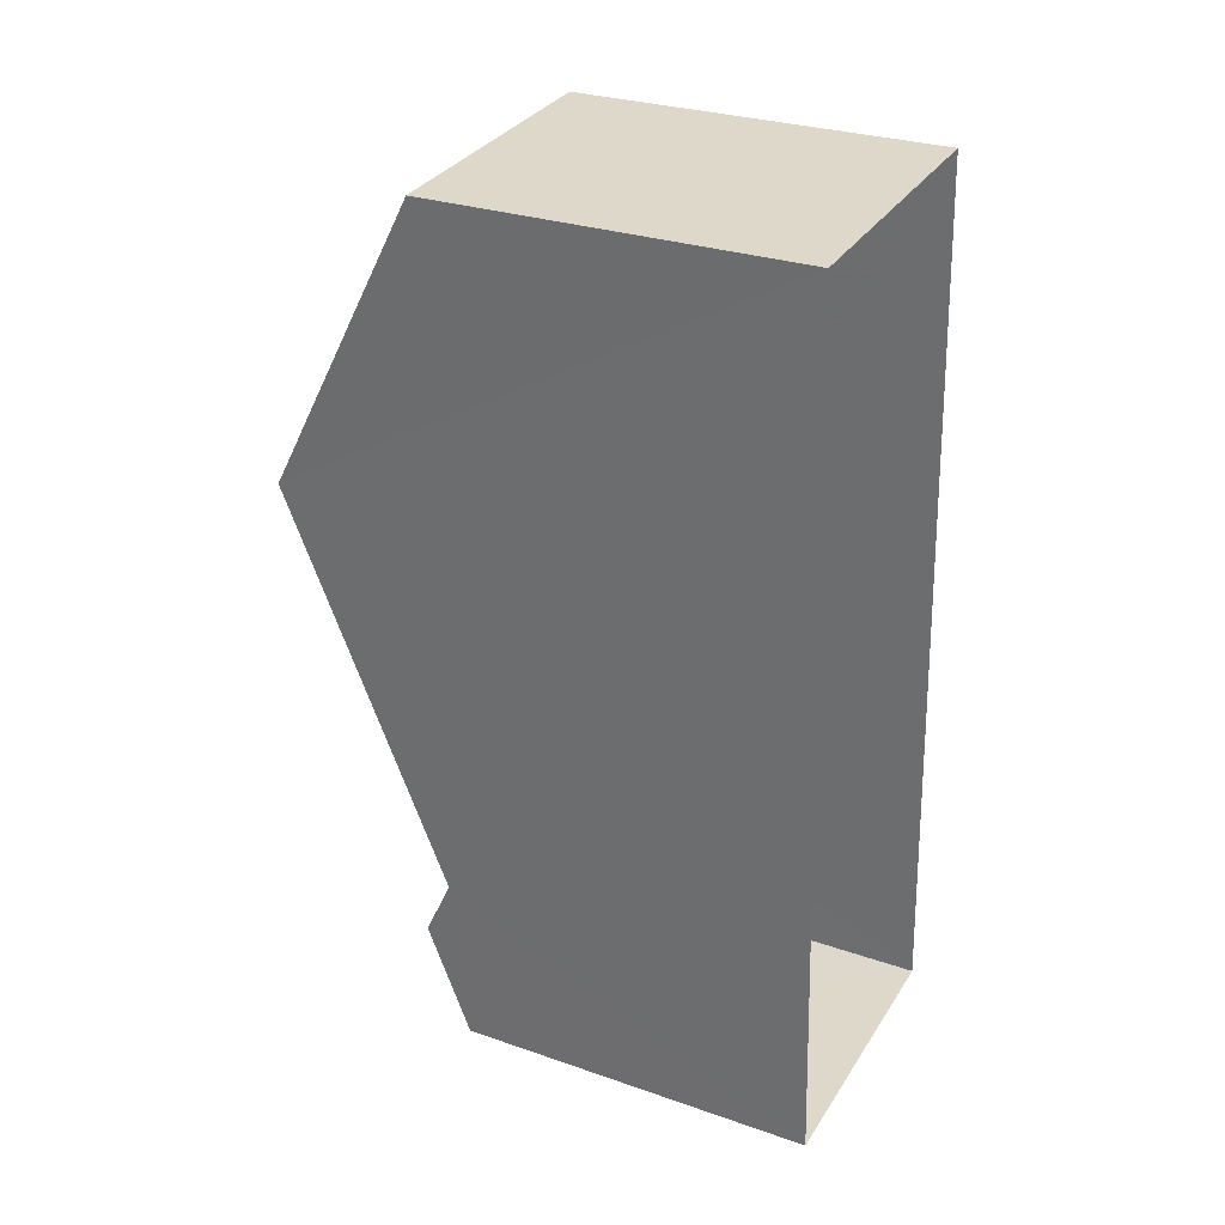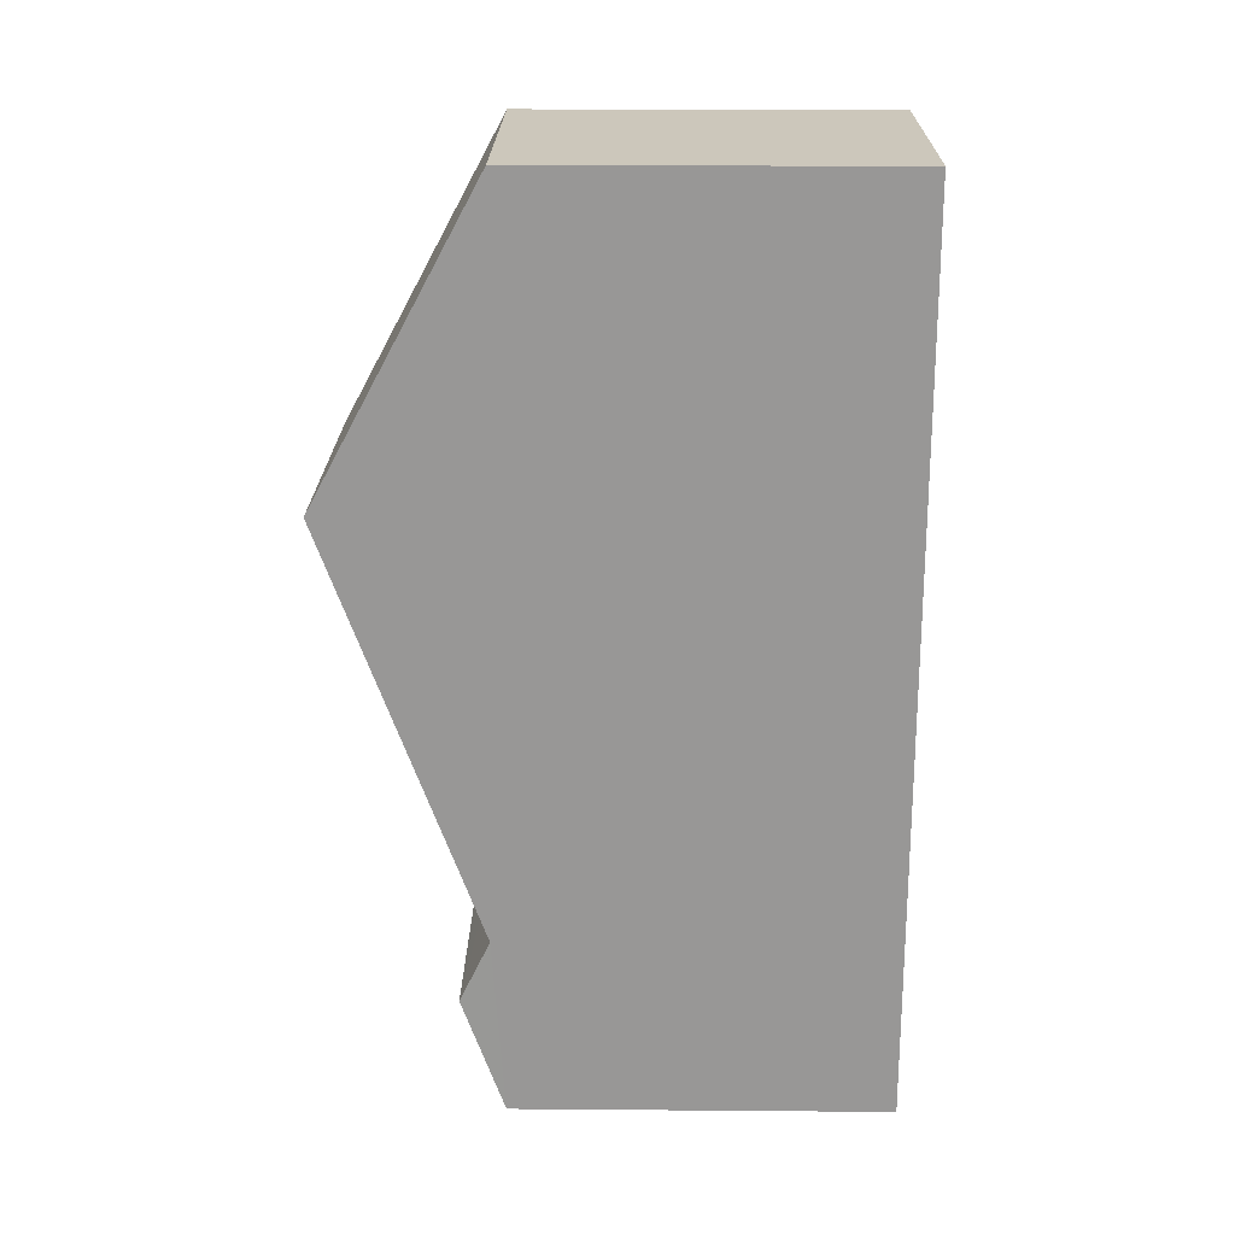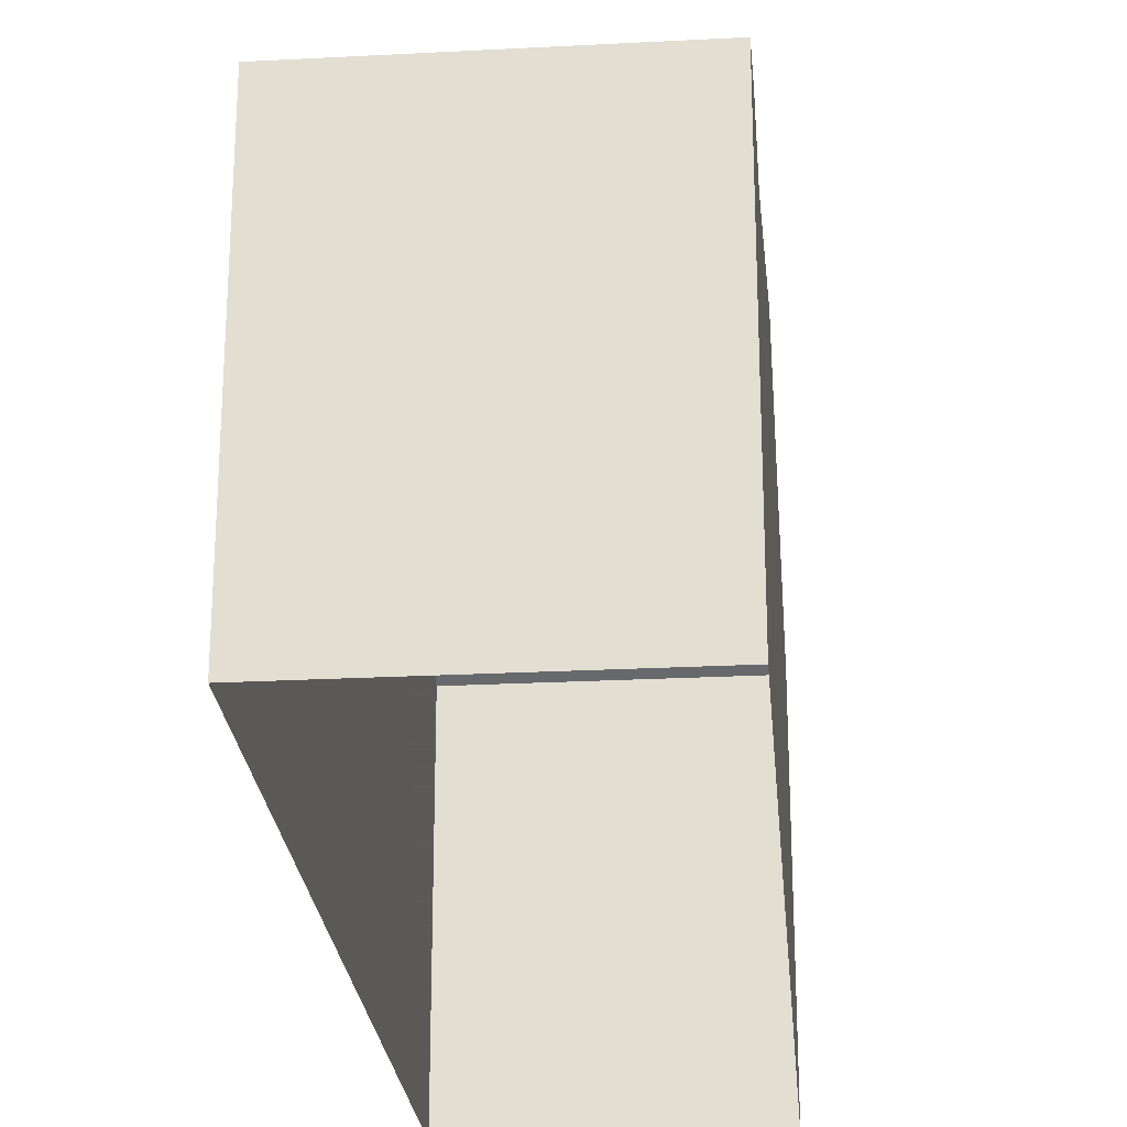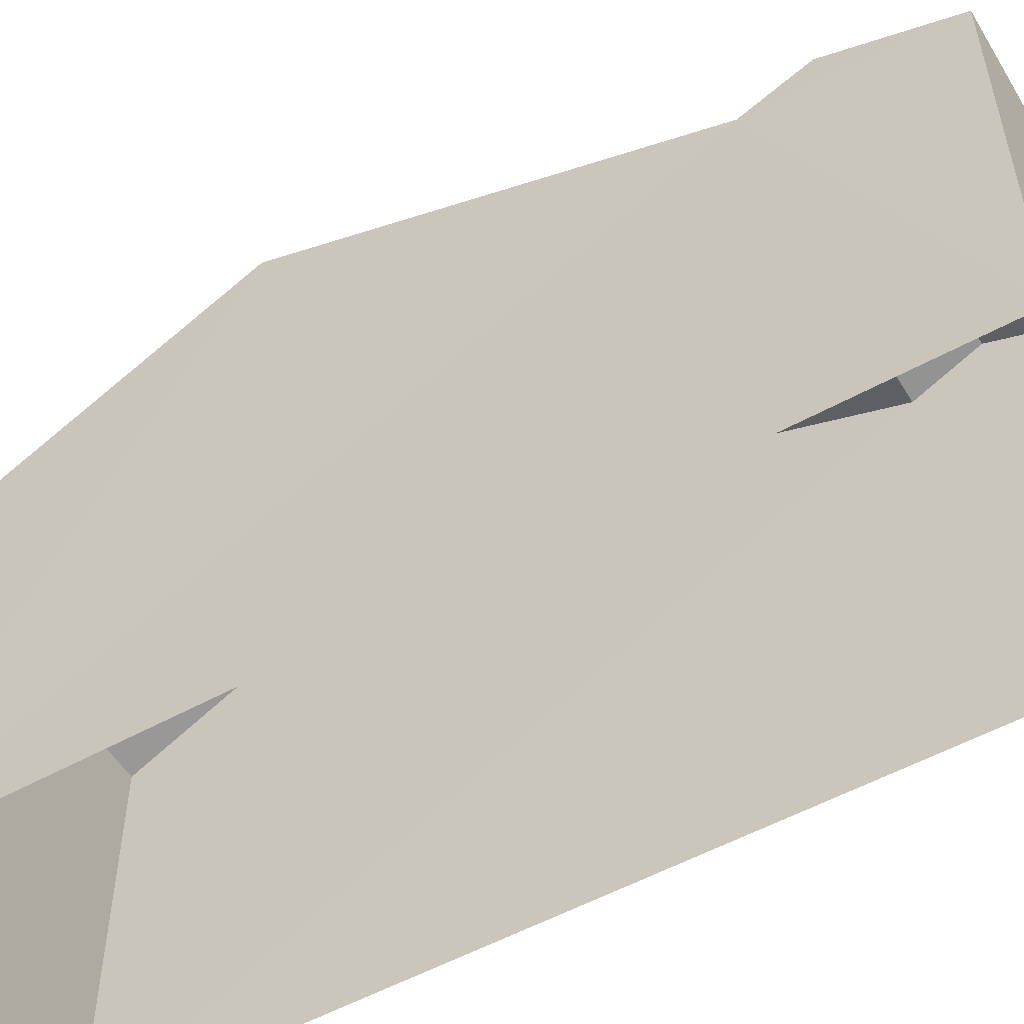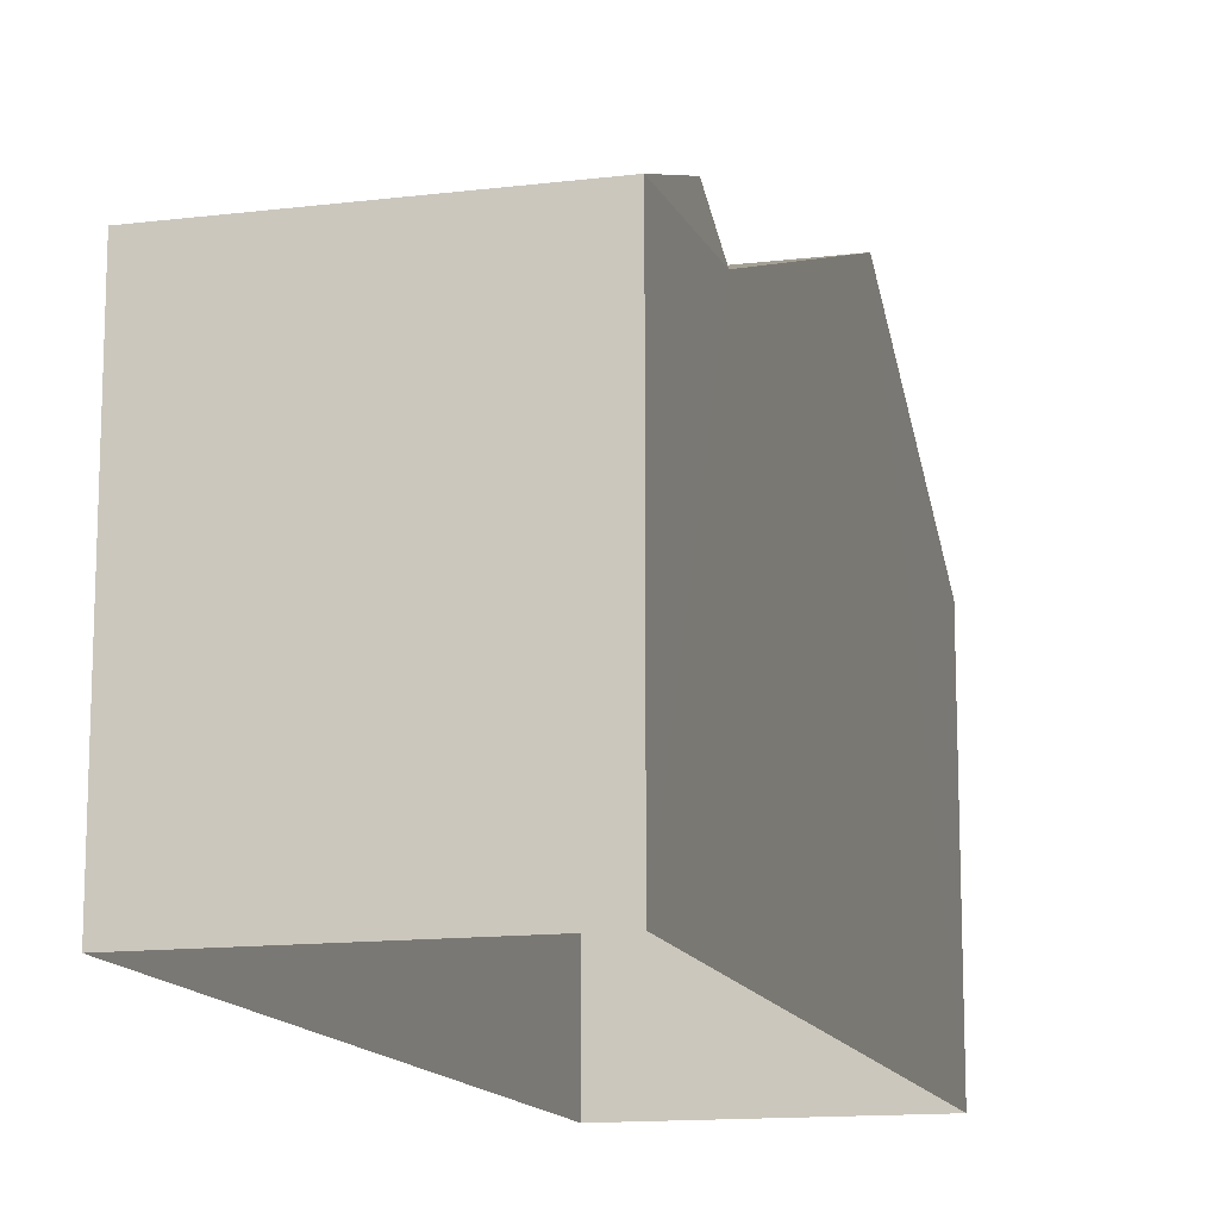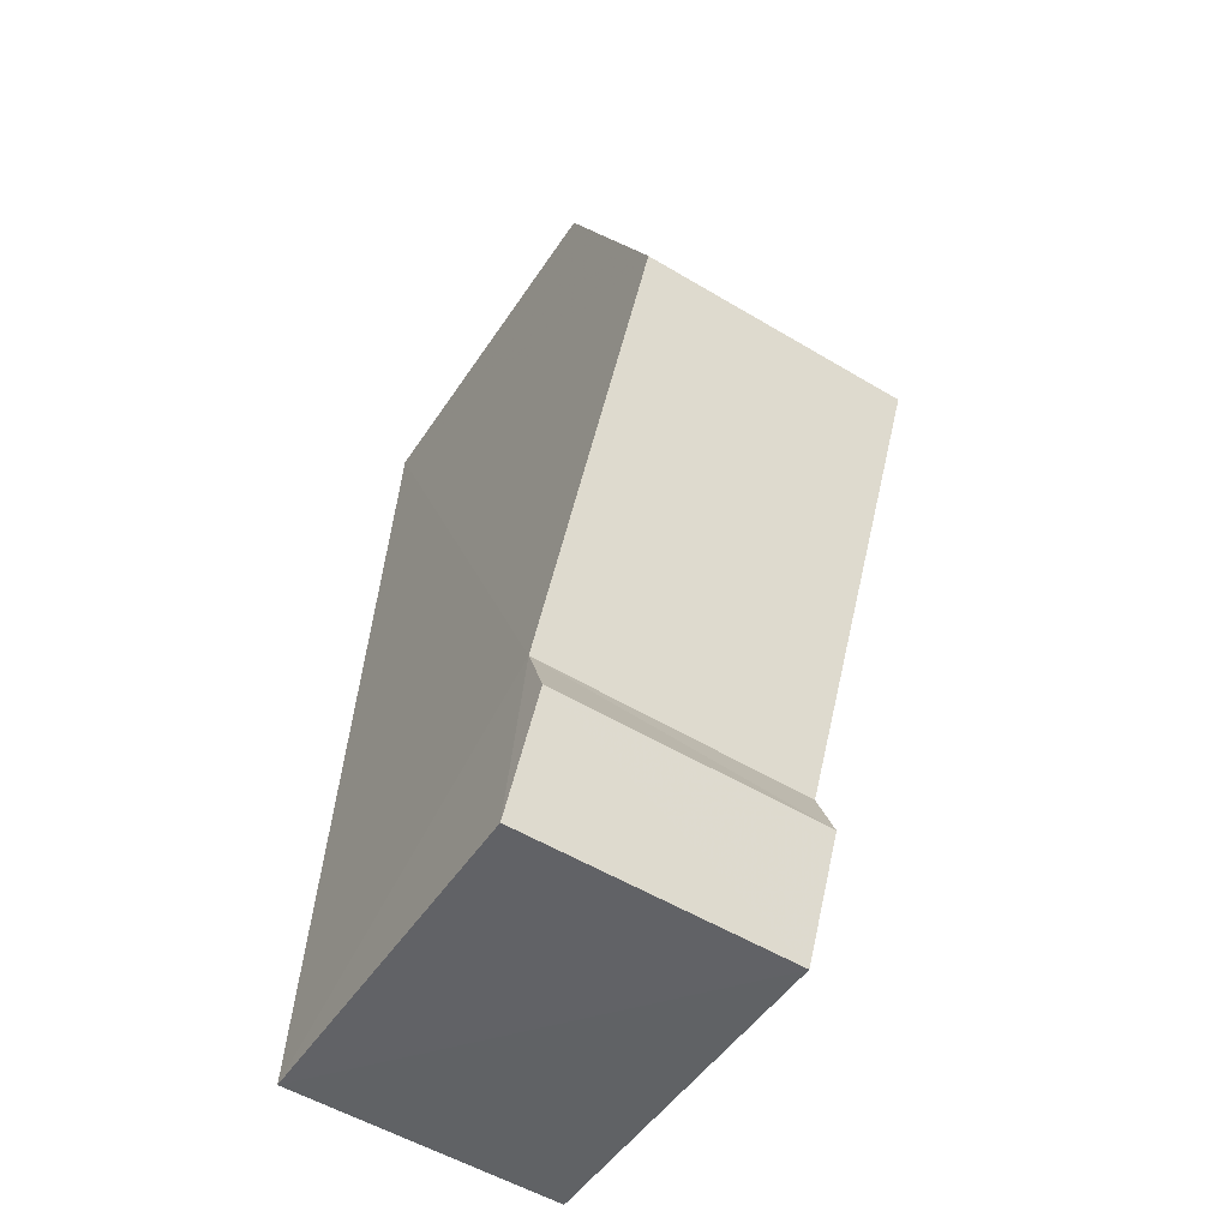
<metadata>
{"format":"obj","ext":"obj","renderer":"f3d","projection":"perspective","resolution":1024,"background":"white","views":[{"elev":28.6,"azim":117.5,"up":"+Y"},{"elev":18.4,"azim":90.9,"up":"+Y"},{"elev":-24.8,"azim":1.7,"up":"+Z"},{"elev":-53.4,"azim":-62.5,"up":"+Z"},{"elev":-13.7,"azim":11.9,"up":"+Z"},{"elev":-49.1,"azim":-32.1,"up":"+Y"}]}
</metadata>
<code>
v -3.719e+05 -1.036e+05 33.15
v -3.719e+05 -1.036e+05 33.14
v -3.719e+05 -1.036e+05 33.14
v -3.719e+05 -1.036e+05 33.14
v -3.719e+05 -1.036e+05 42.68
v -3.719e+05 -1.036e+05 41.71
v -3.719e+05 -1.036e+05 42.68
v -3.719e+05 -1.036e+05 41.71
v -3.719e+05 -1.036e+05 41.98
v -3.719e+05 -1.036e+05 41.98
v -3.719e+05 -1.036e+05 45.48
v -3.719e+05 -1.036e+05 41.7
v -3.719e+05 -1.036e+05 45.48
v -3.719e+05 -1.036e+05 41.71
f 1 2 3
f 1 4 2
f 5 6 7
f 5 8 6
f 9 7 10
f 9 5 7
f 11 12 13
f 11 14 12
f 10 13 9
f 10 11 13
f 12 2 13
f 5 9 8
f 13 2 9
f 9 2 4
f 8 9 4
f 6 4 1
f 6 8 4
f 14 11 3
f 3 10 1
f 1 10 6
f 6 10 7
f 3 11 10
f 14 3 2
f 12 14 2

</code>
